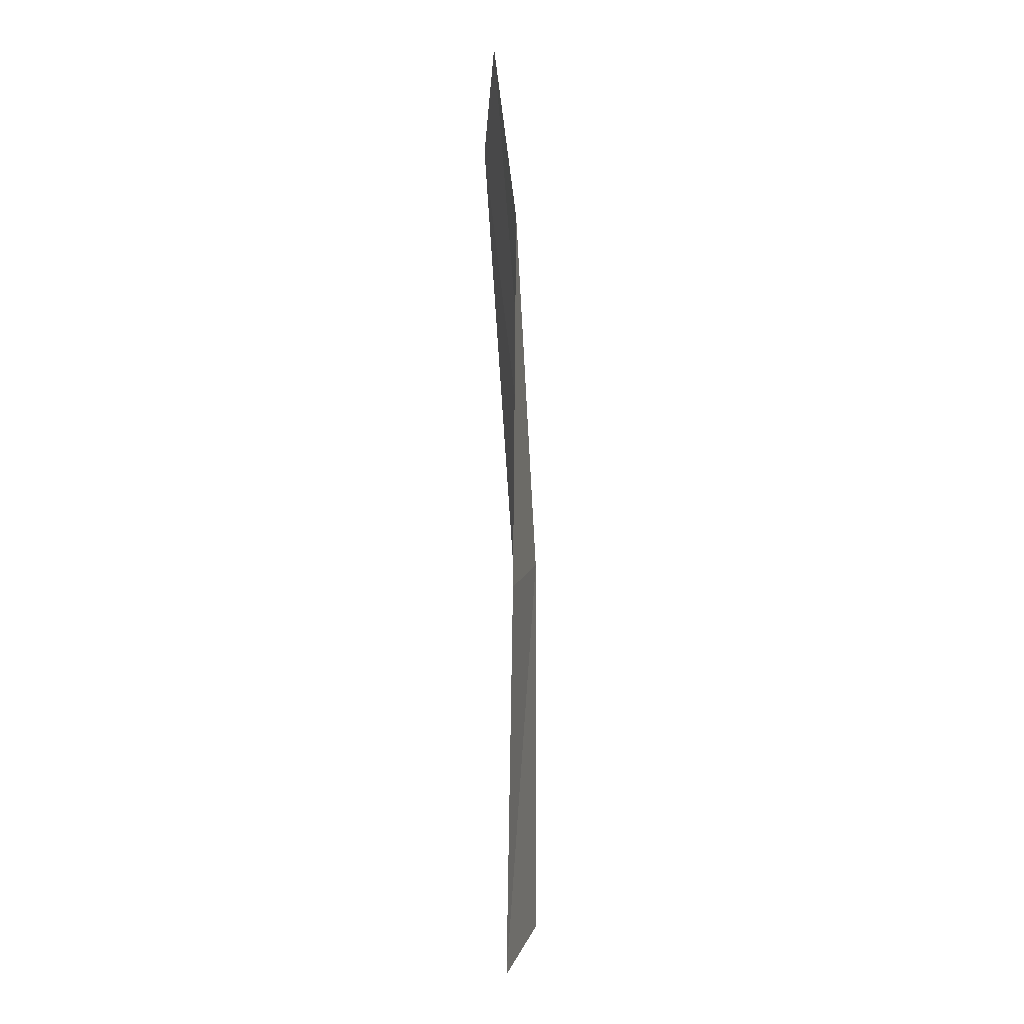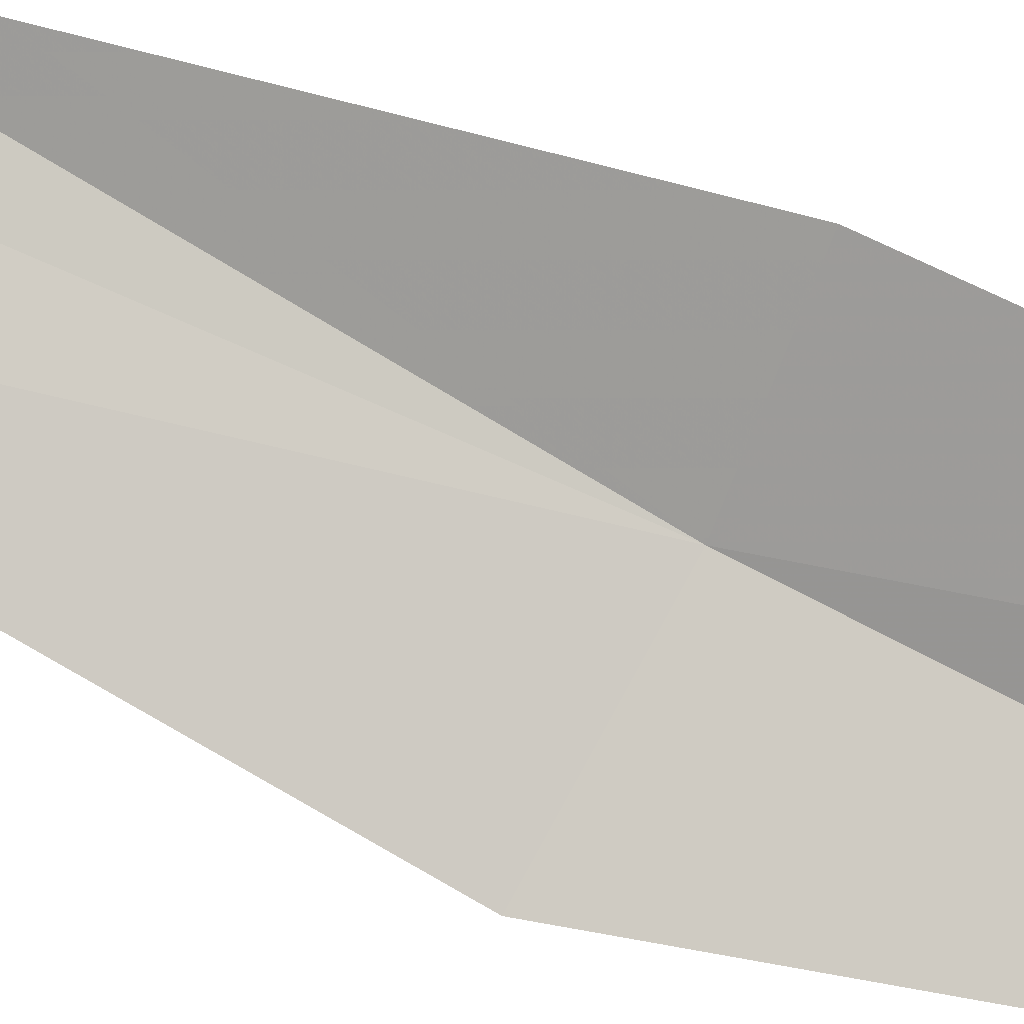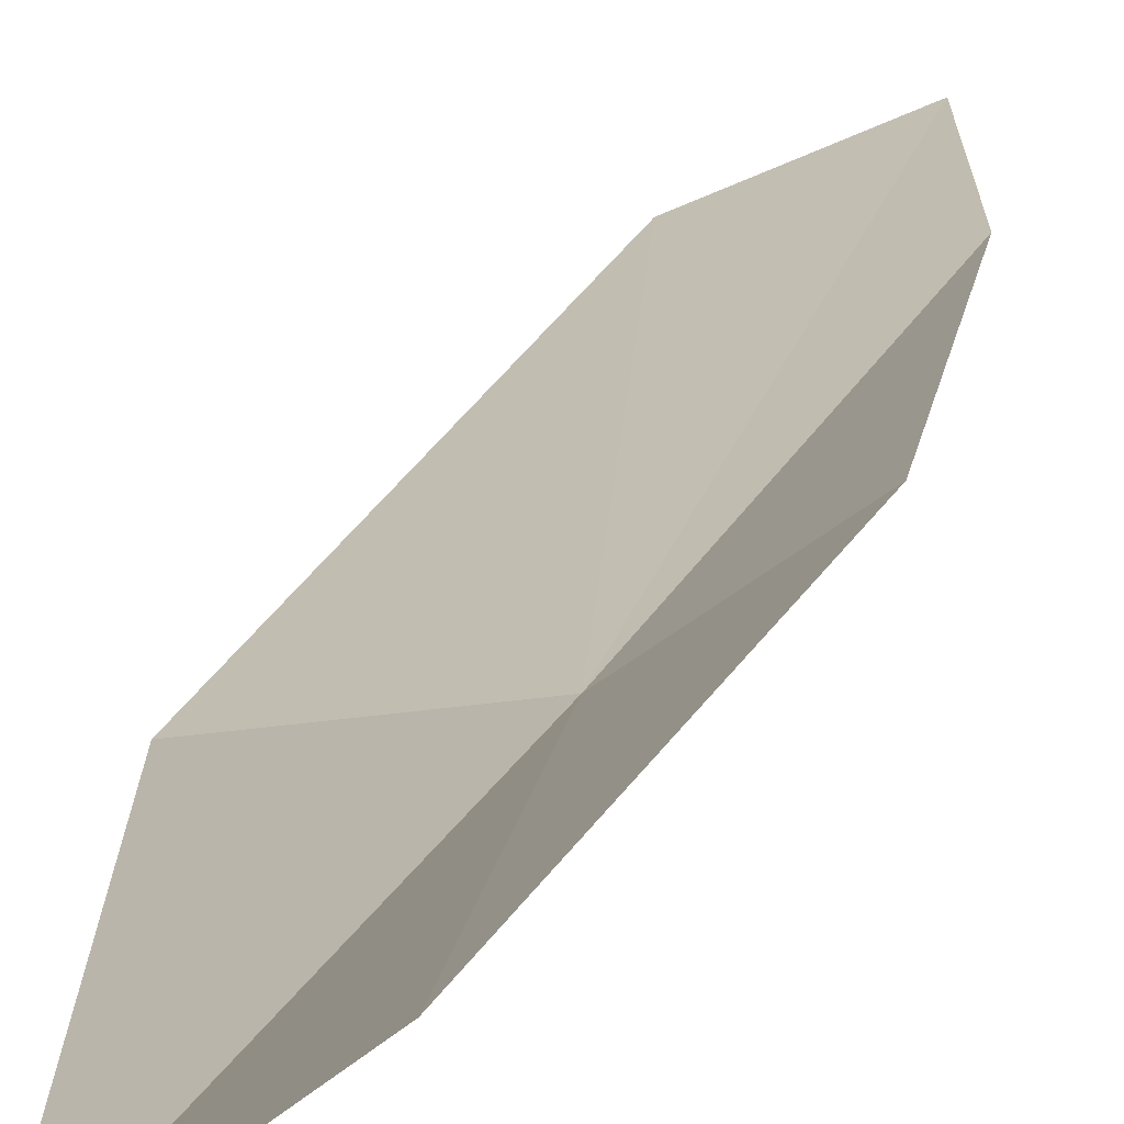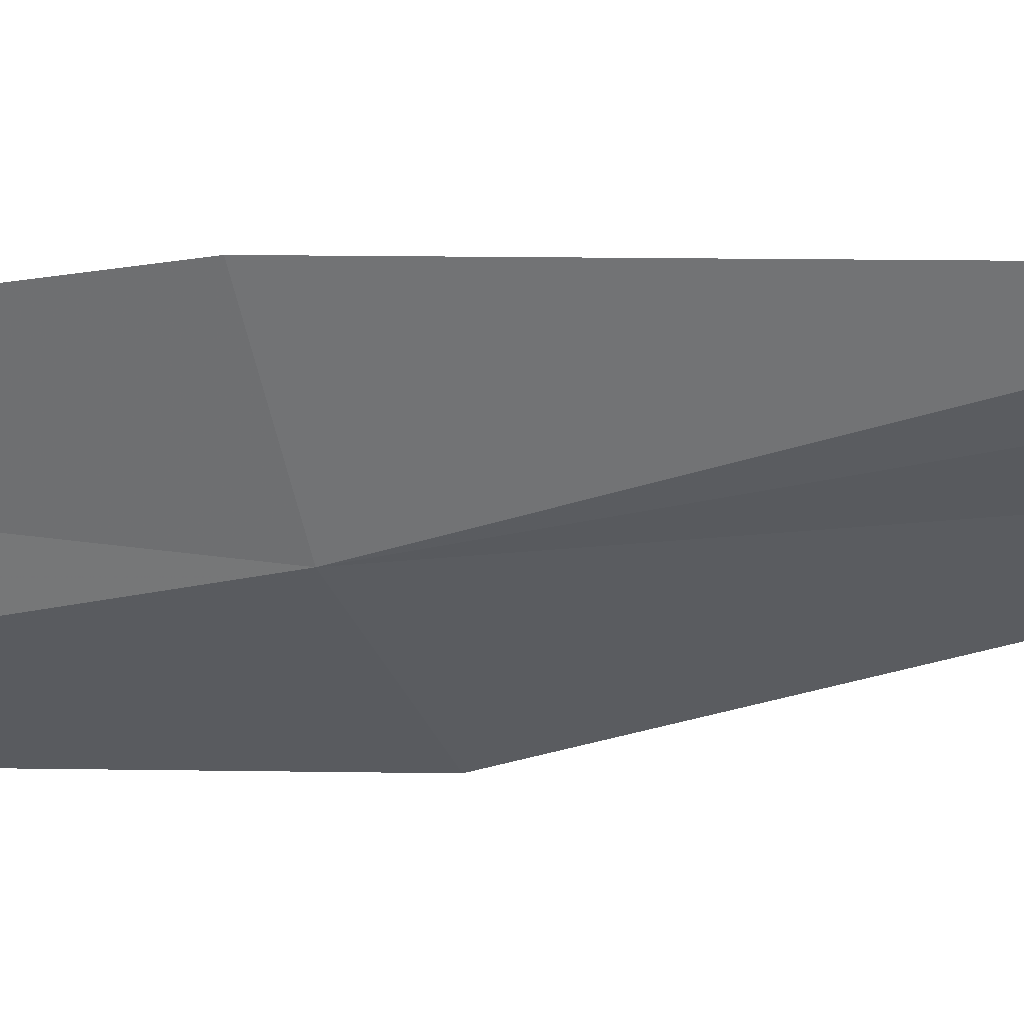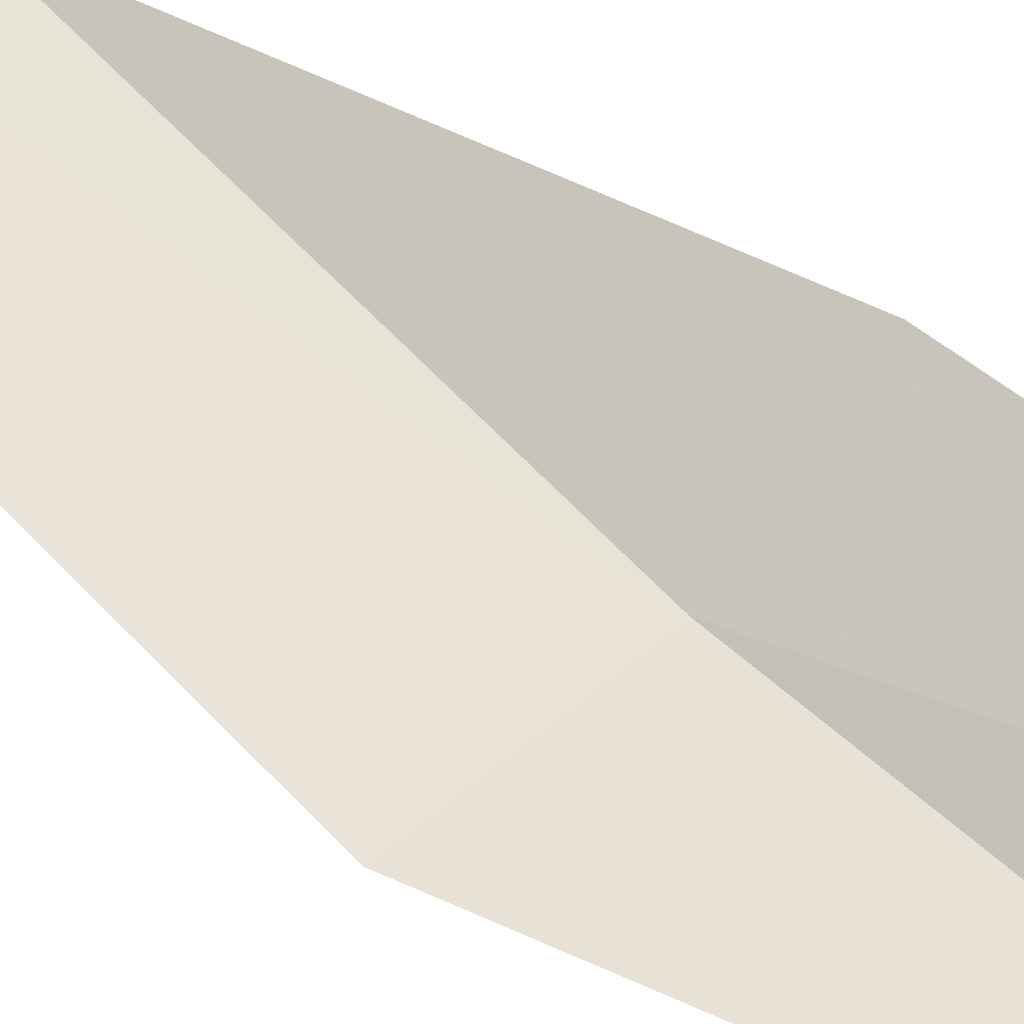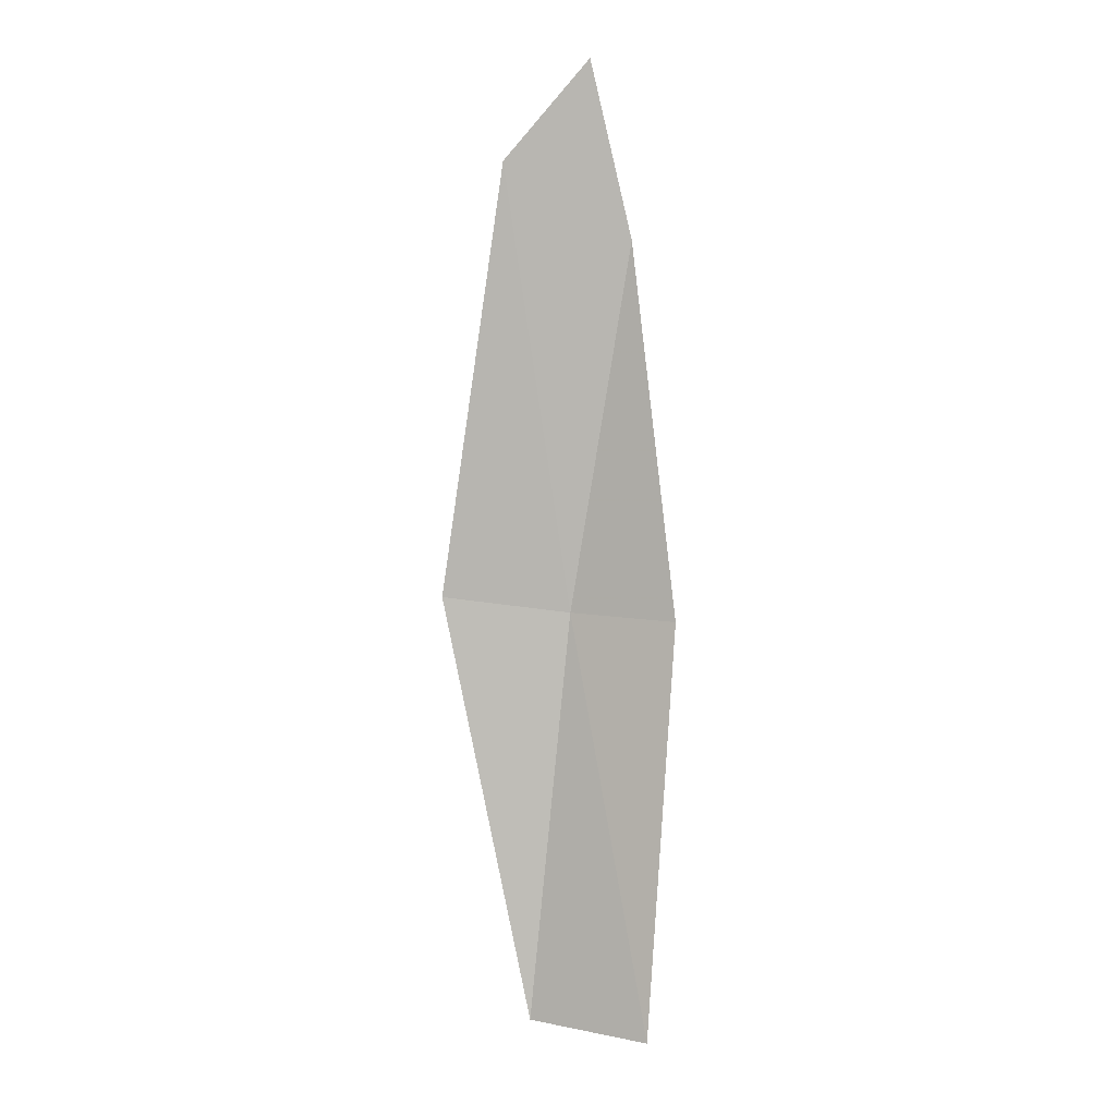
<metadata>
{"format":"obj","ext":"obj","renderer":"f3d","projection":"perspective","resolution":1024,"background":"white","views":[{"elev":7.0,"azim":-114.0,"up":"+Z"},{"elev":72.0,"azim":112.1,"up":"+Y"},{"elev":16.0,"azim":-167.1,"up":"+Y"},{"elev":-20.3,"azim":-77.3,"up":"+Y"},{"elev":41.5,"azim":133.2,"up":"+Y"},{"elev":3.7,"azim":164.4,"up":"+Z"}]}
</metadata>
<code>
v 6.42 -6.958 20.59
v 6.263 -6.84 20.58
v 6.333 -6.877 21.25
v 6.311 -6.848 19.84
v 6.486 -6.991 19.85
v 6.643 -7.005 20.62
v 6.554 -6.91 21.38
v 6.411 -6.868 21.55
f 1 3 2
f 1 2 4
f 1 4 5
f 1 5 6
f 1 6 7
f 1 7 8
f 1 8 3

</code>
